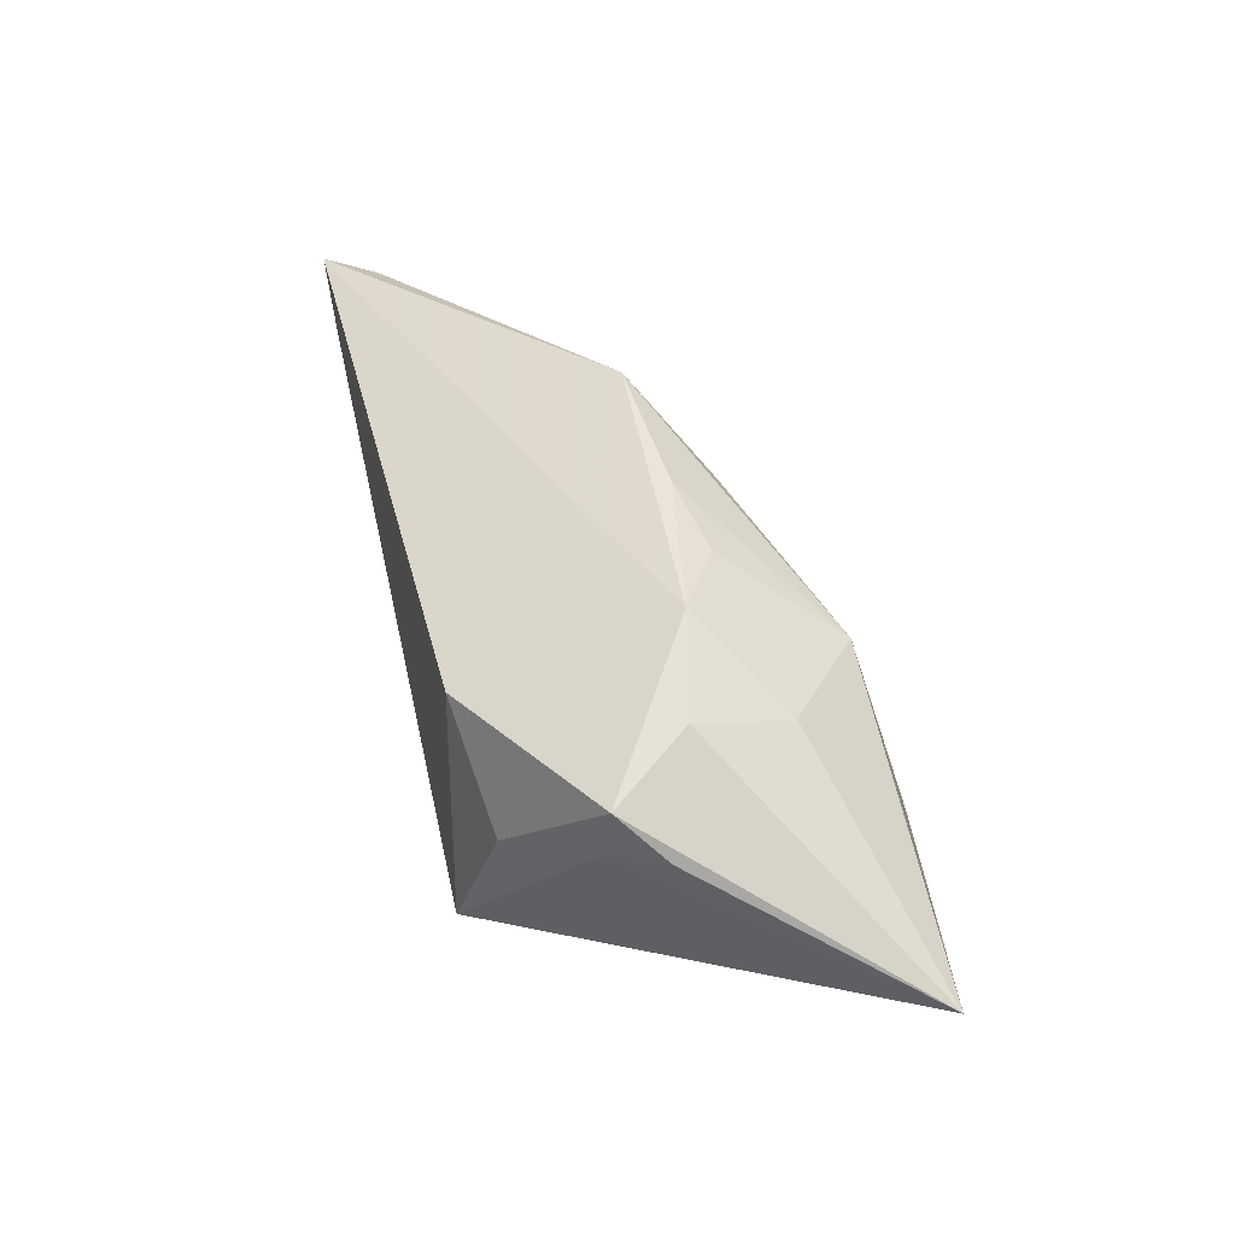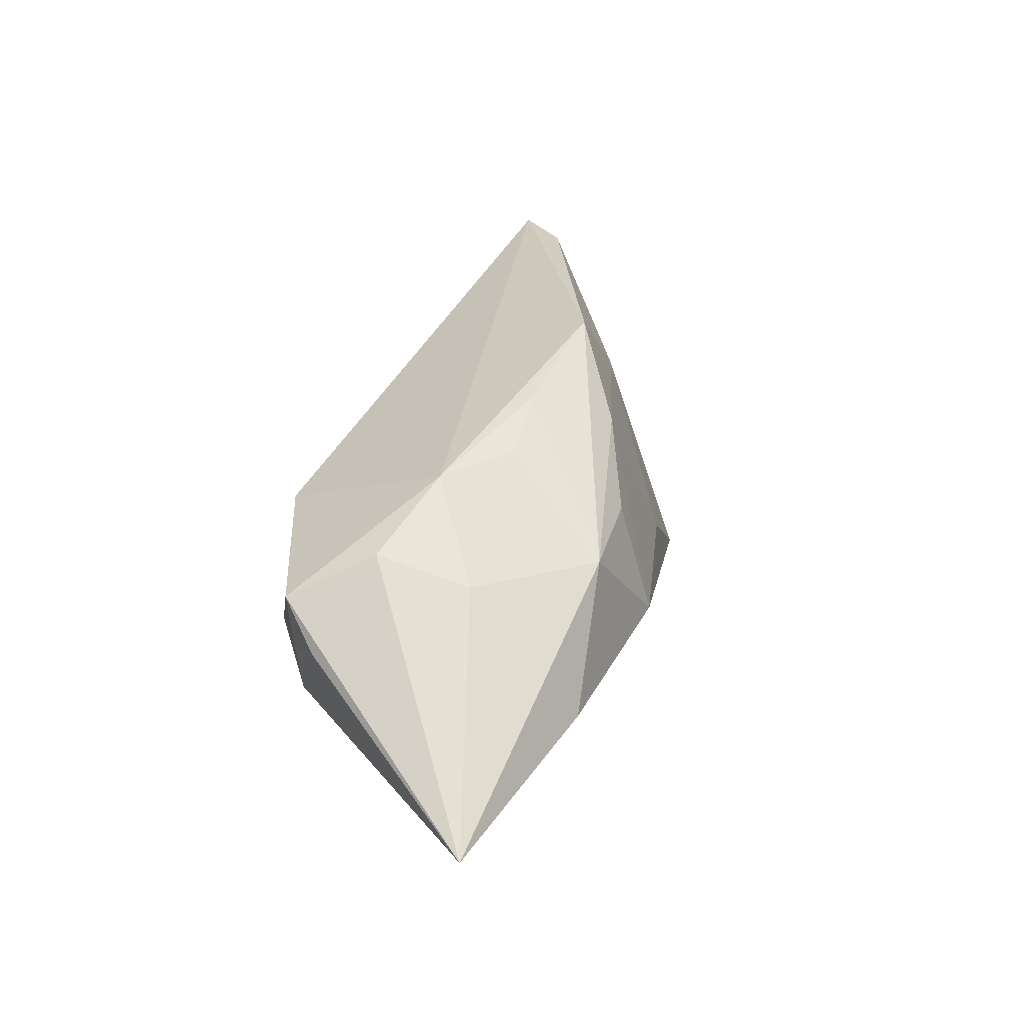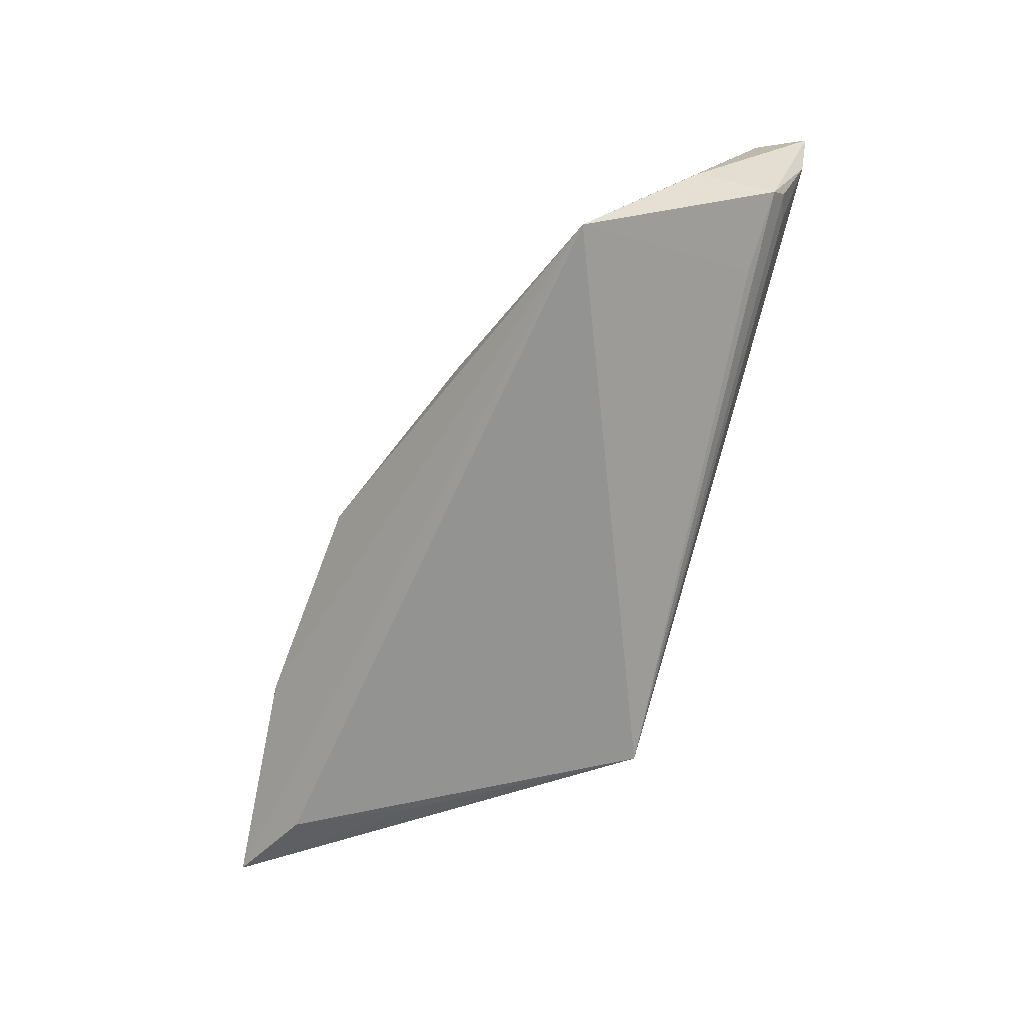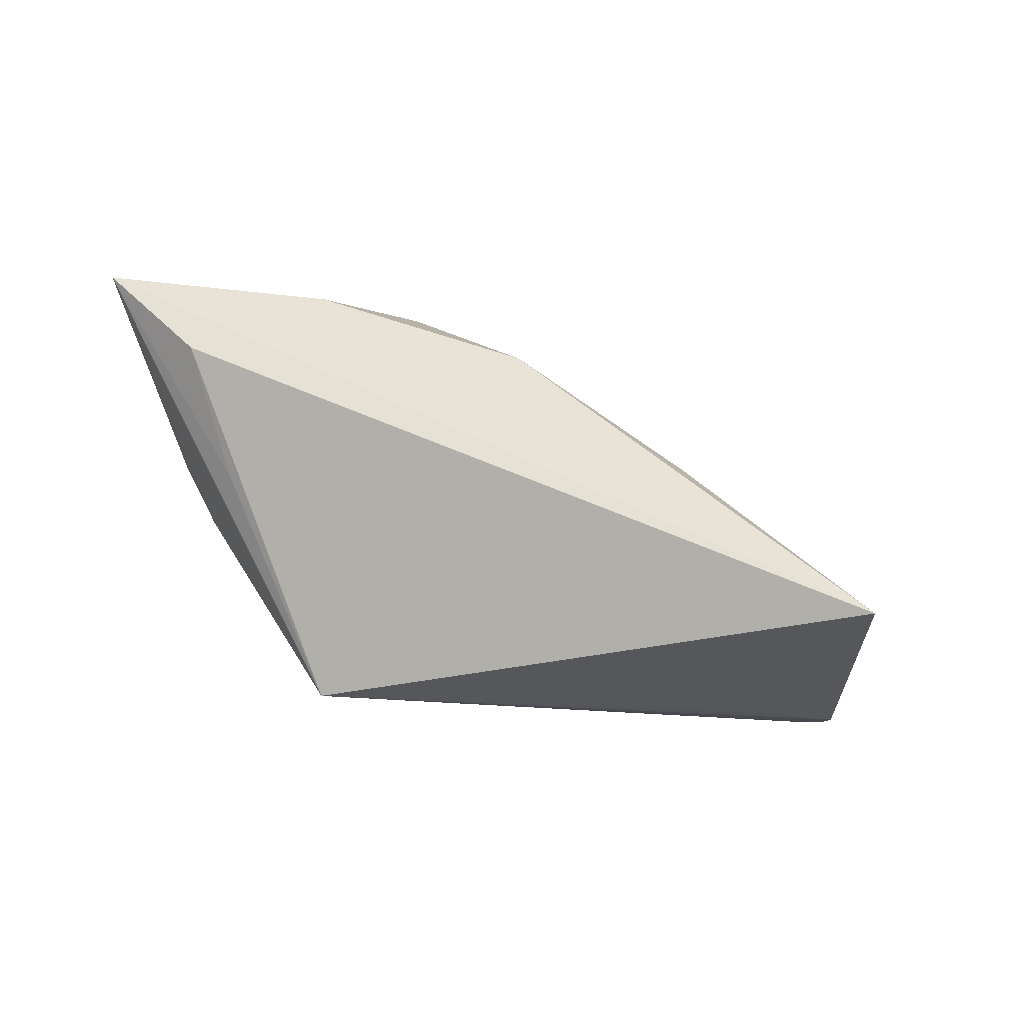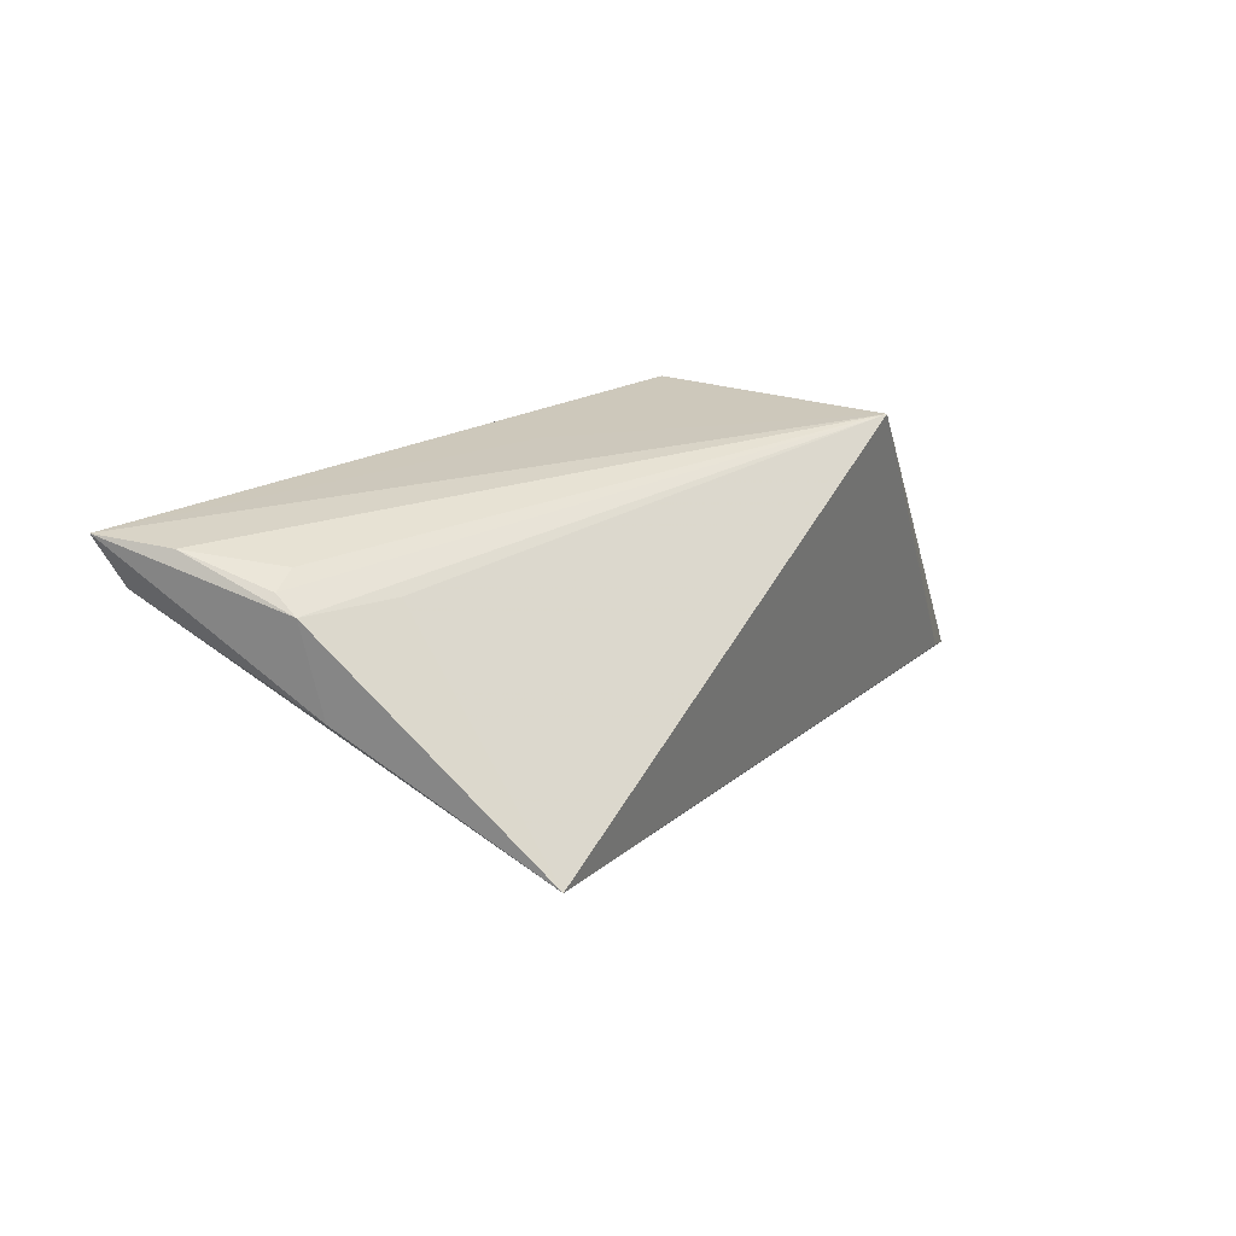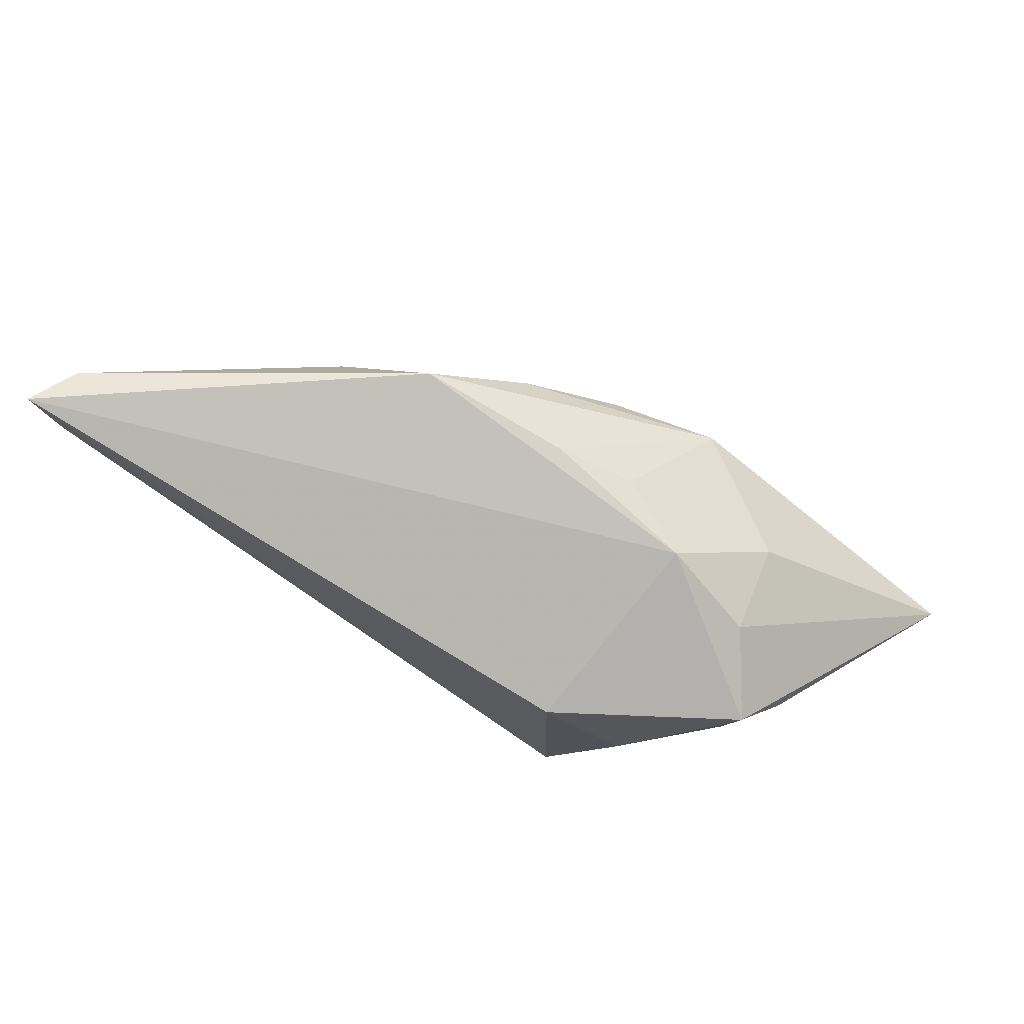
<metadata>
{"format":"obj","ext":"obj","renderer":"f3d","projection":"perspective","resolution":1024,"background":"white","views":[{"elev":32.2,"azim":75.1,"up":"+Y"},{"elev":25.7,"azim":114.6,"up":"+Y"},{"elev":-68.2,"azim":-109.1,"up":"+Y"},{"elev":-72.3,"azim":163.8,"up":"+Y"},{"elev":22.2,"azim":-57.0,"up":"+Z"},{"elev":71.8,"azim":29.2,"up":"+Y"}]}
</metadata>
<code>
v 0.02966 -0.005463 -0.02329
v 0.00521 0.01954 -0.006827
v 0.01376 0.01635 -0.008418
v -0.04989 0.02247 0.01828
v 0.03751 0.005998 0.007706
v -0.04492 0.001561 0.003733
v -0.0394 -0.01868 -0.008823
v 0.03573 0.0001091 0.008198
v 0.006572 0.008397 -0.01881
v -0.04531 0.006029 0.01487
v 0.03236 0.01047 -0.00077
v -0.04222 0.00673 0.016
v -0.04754 0.01493 0.01766
v -0.03812 -0.0003765 -0.002262
v -0.02334 0.0137 -0.005305
v 0.01861 0.007475 -0.02099
v 0.03112 0.008193 -0.0113
v 0.0343 -0.01554 -0.00329
v 0.04189 -0.01444 -0.01599
v -0.01153 0.02324 -0.006351
v -0.007233 0.005768 0.01828
v 0.04056 0.001693 0.002944
v 0.0222 0.01597 -0.003384
v 0.01789 -0.01868 0.01828
v 0.02587 -0.004183 0.01548
v -0.01581 -0.004475 -0.01517
v -0.002899 0.015 -0.01364
v -0.03669 -0.0004646 0.01305
v 0.01744 0.007324 0.01821
v -0.0472 0.02127 0.01261
v 0.05246 -0.01043 -0.02022
v -0.04561 0.003595 0.01324
v 0.006256 -0.003945 -0.02252
f 19 7 31
f 24 7 19
f 8 24 31
f 20 30 4
f 31 24 18
f 18 19 31
f 24 19 18
f 13 24 4
f 4 32 13
f 28 7 24
f 24 32 28
f 28 32 7
f 31 5 22
f 22 8 31
f 5 8 22
f 4 24 21
f 21 29 4
f 24 29 21
f 25 29 24
f 5 29 25
f 24 8 25
f 25 8 5
f 31 7 1
f 7 33 1
f 26 33 7
f 27 33 26
f 4 30 6
f 6 30 7
f 6 32 4
f 7 32 6
f 4 29 23
f 23 20 4
f 23 29 5
f 30 20 15
f 15 26 7
f 15 20 27
f 27 26 15
f 24 13 12
f 9 33 27
f 11 23 5
f 17 23 11
f 11 5 31
f 31 17 11
f 3 23 17
f 7 30 14
f 14 15 7
f 30 15 14
f 10 13 32
f 10 12 13
f 10 32 24
f 24 12 10
f 16 17 31
f 31 1 16
f 16 3 17
f 16 1 33
f 33 9 16
f 16 9 27
f 27 20 16
f 20 23 2
f 23 3 2
f 2 16 20
f 3 16 2

</code>
